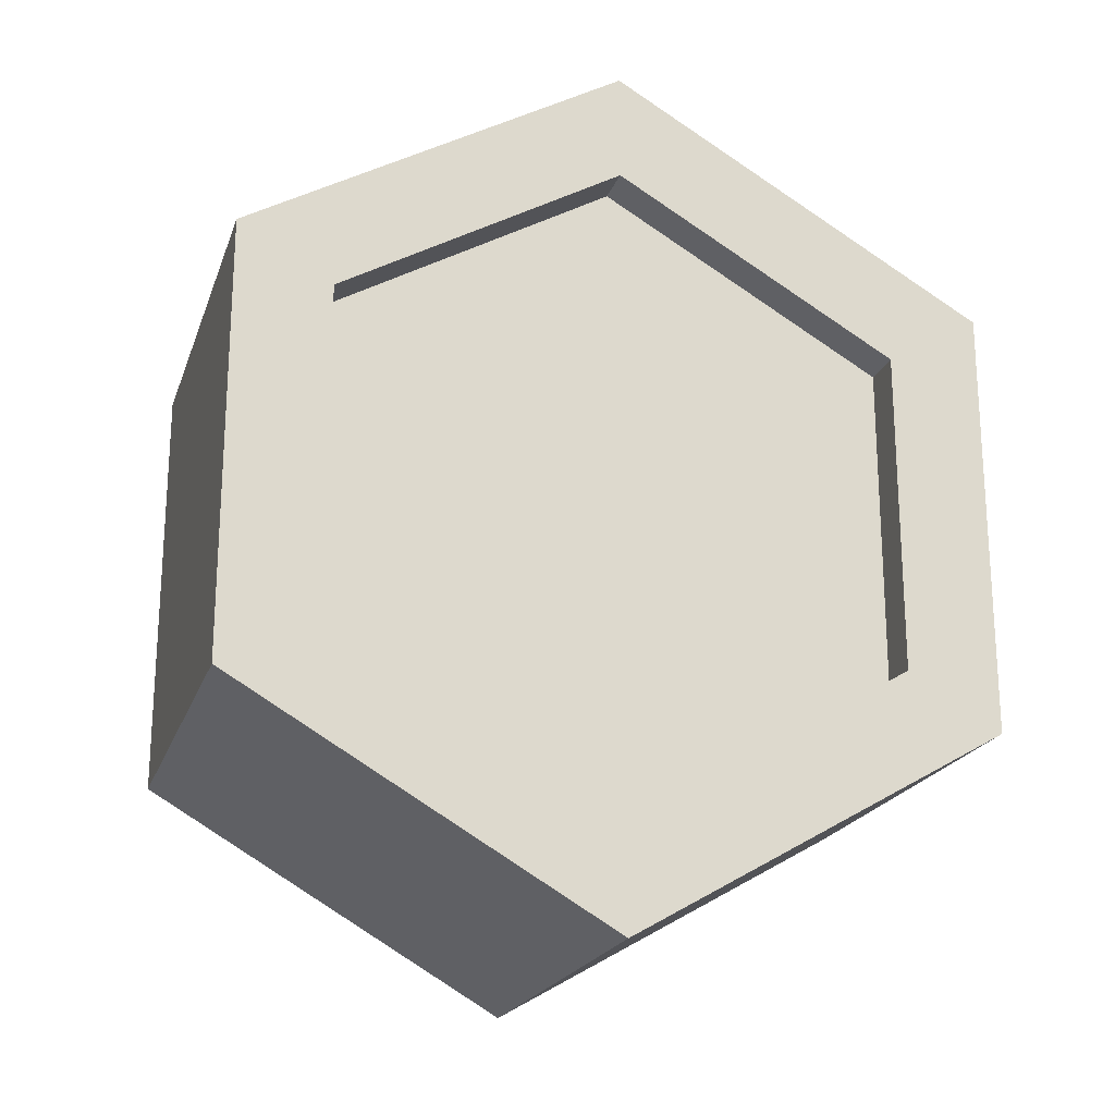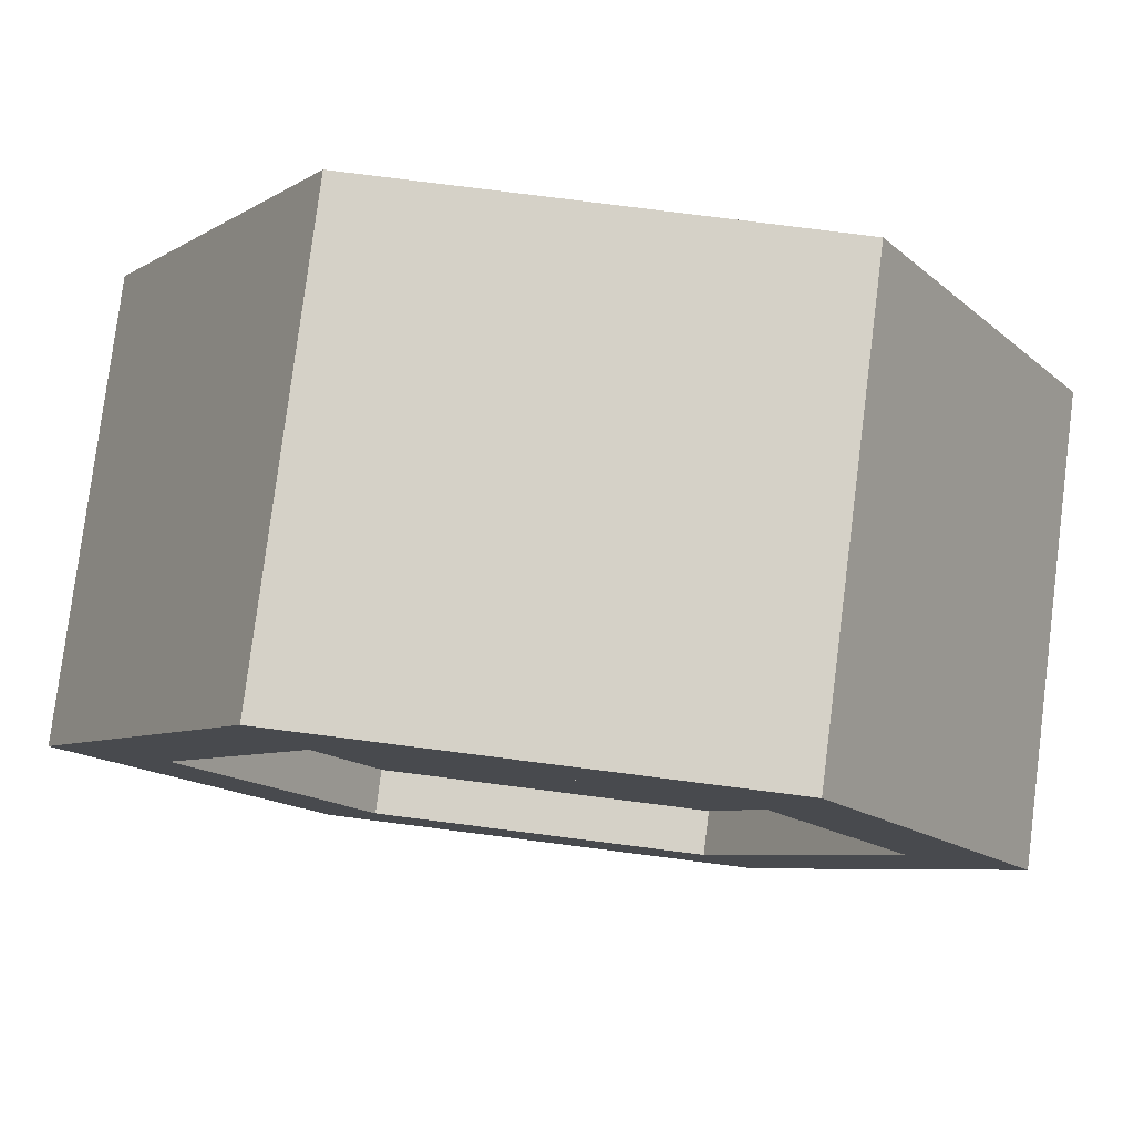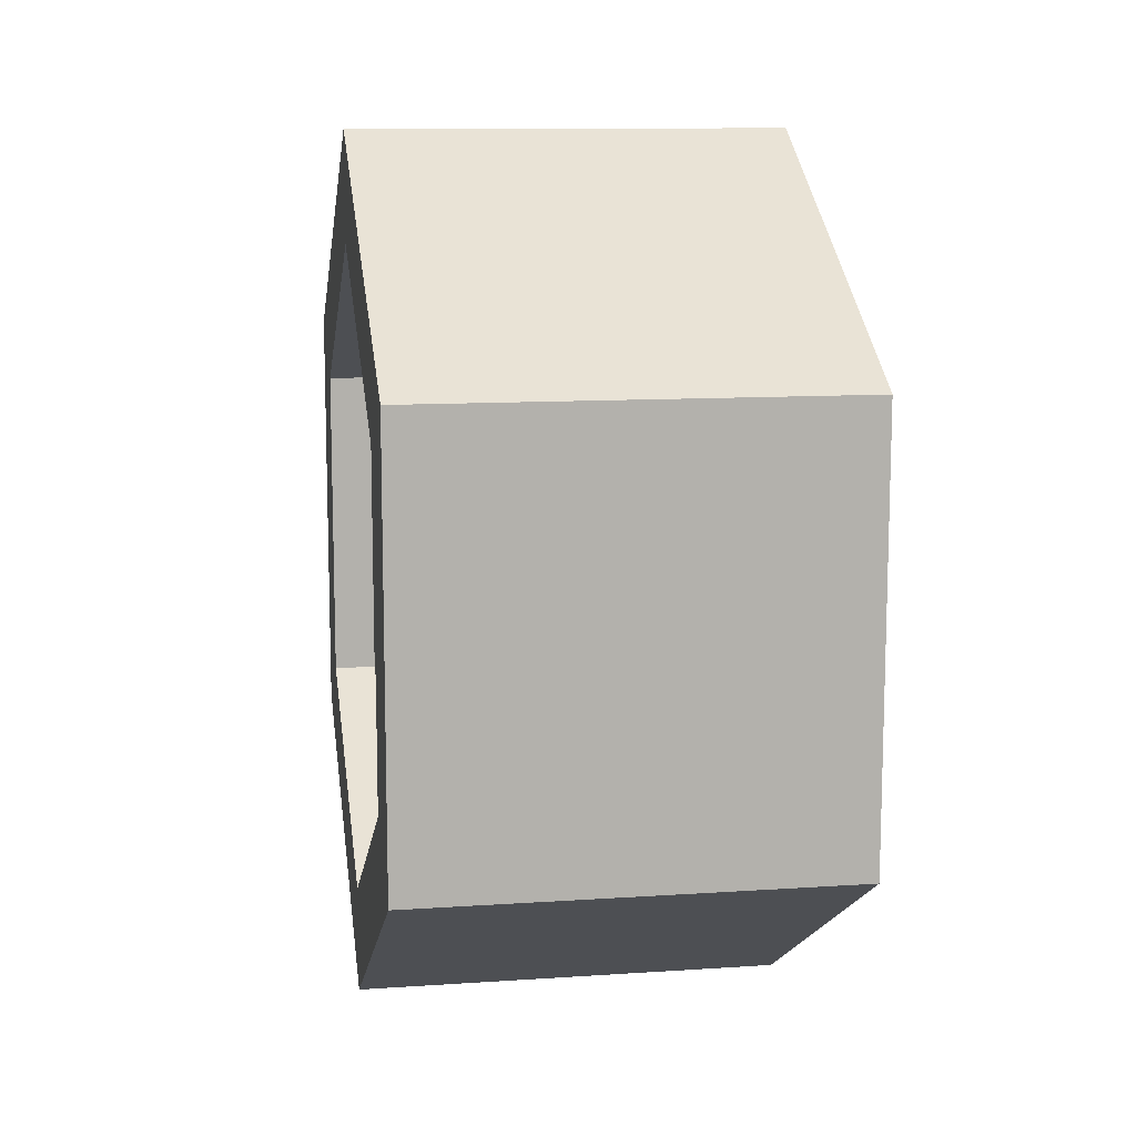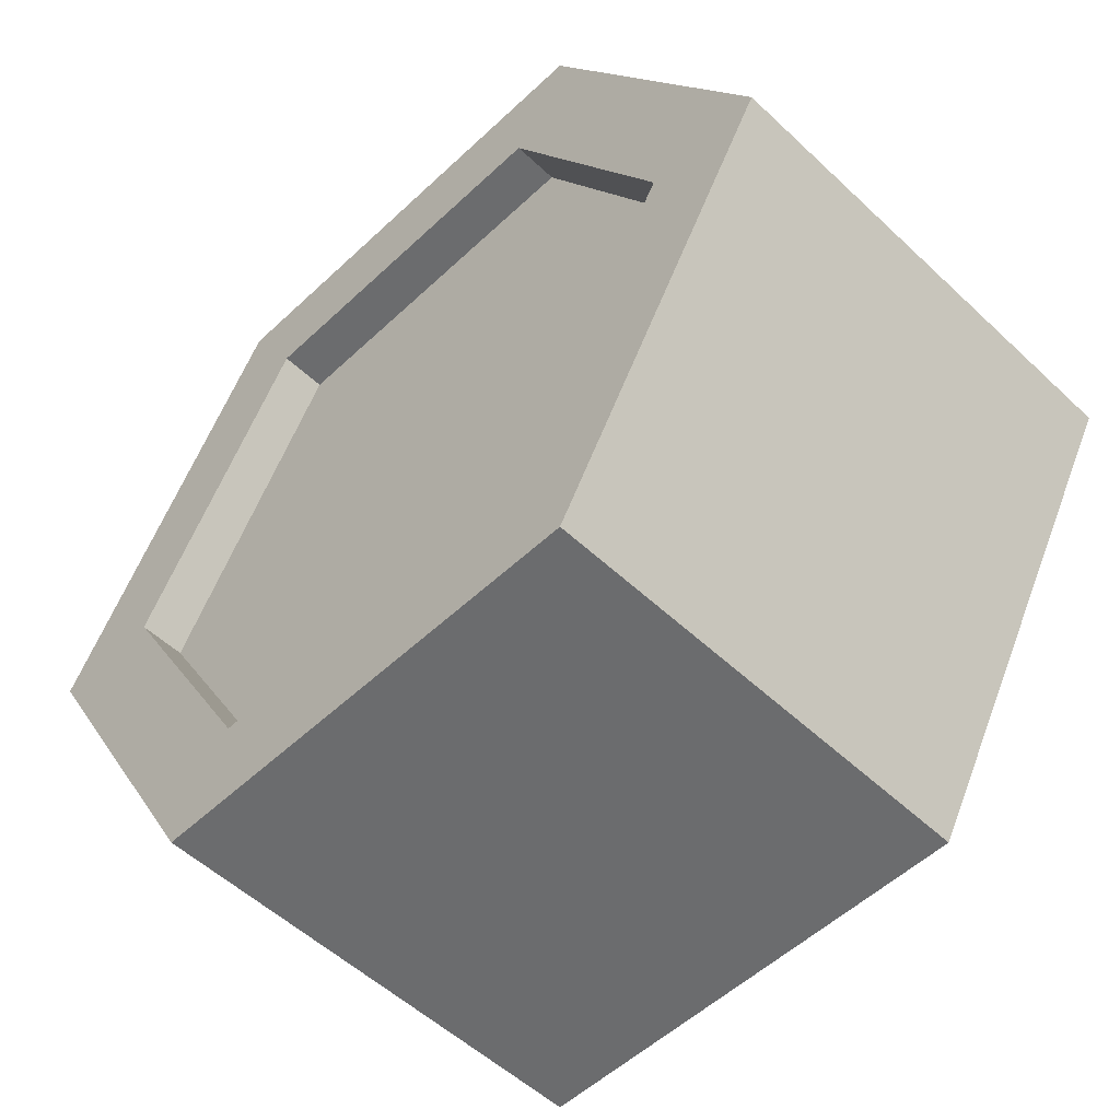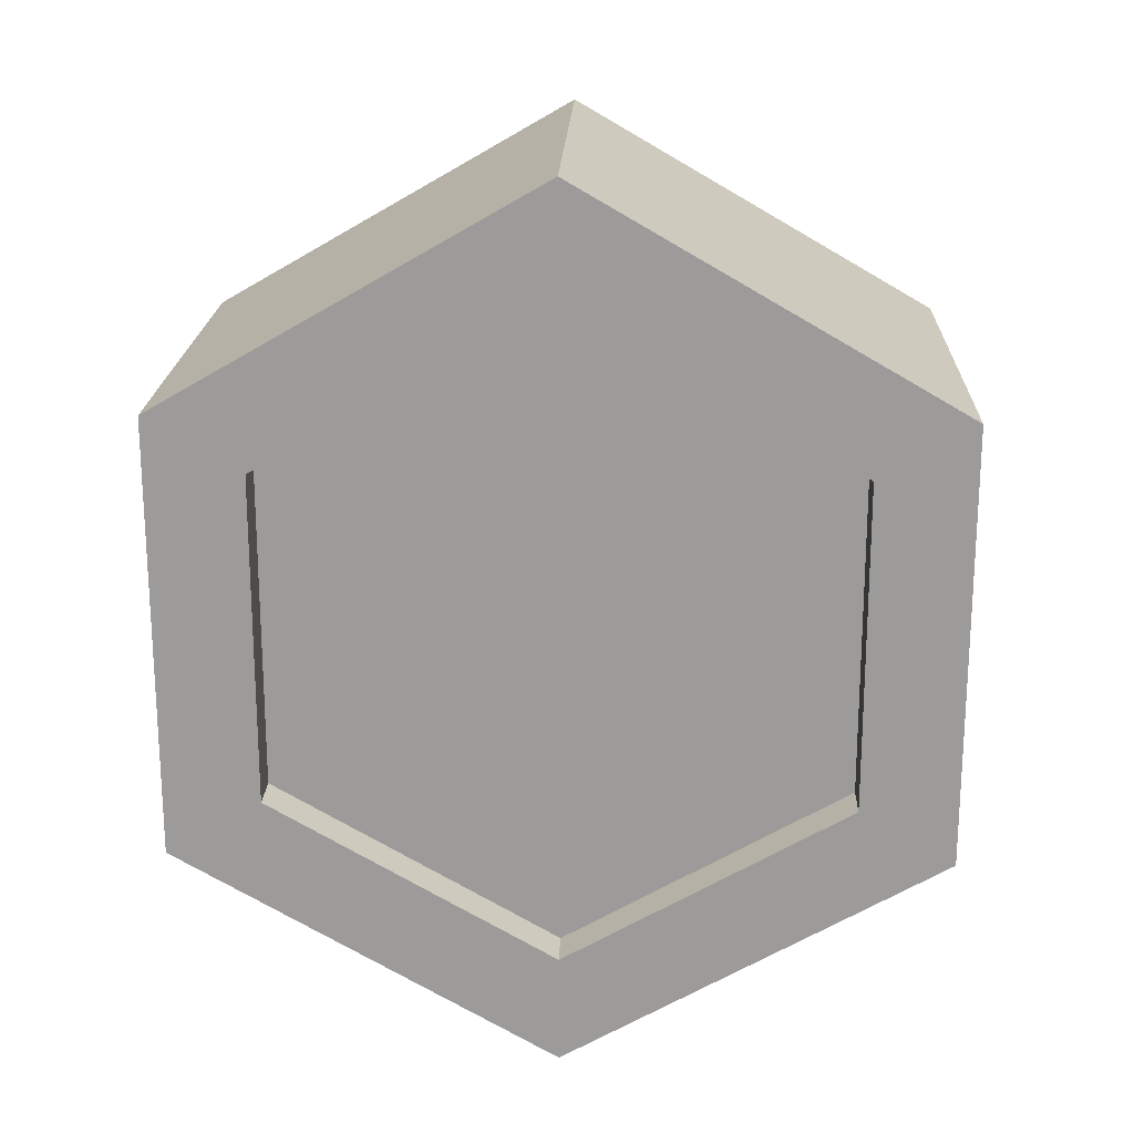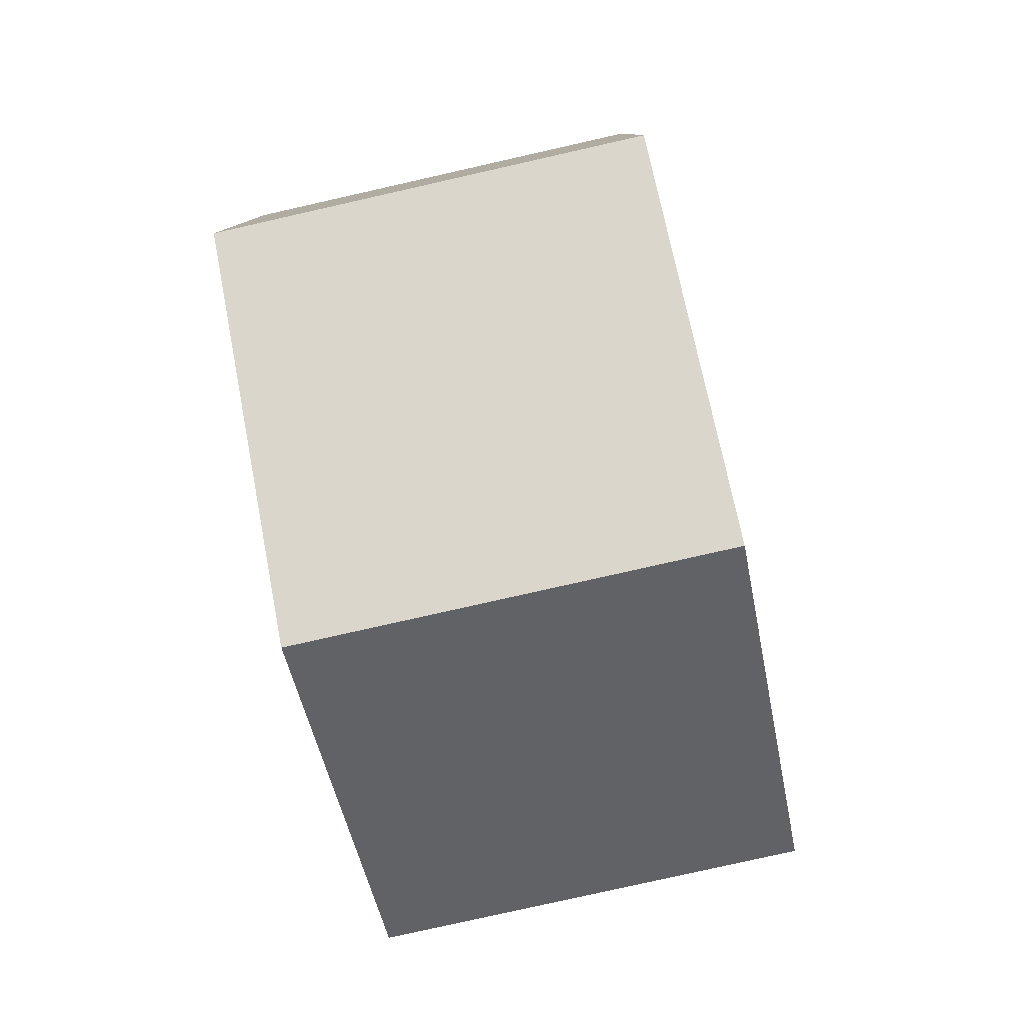
<metadata>
{"format":"obj","ext":"obj","renderer":"f3d","projection":"perspective","resolution":1024,"background":"white","views":[{"elev":-20.7,"azim":-106.6,"up":"+Z"},{"elev":79.6,"azim":-82.8,"up":"+Y"},{"elev":11.3,"azim":-9.3,"up":"+Z"},{"elev":-53.6,"azim":-45.0,"up":"+Y"},{"elev":19.8,"azim":92.1,"up":"+Z"},{"elev":-79.7,"azim":12.7,"up":"+Z"}]}
</metadata>
<code>
o Cylinder_Cylinder.001
v -0.5 -1e-06 1
v 0.5 -1e-06 1
v -0.5 0.866 0.5
v 0.5 0.866 0.5
v -0.5 0.866 -0.5
v 0.5 0.866 -0.5
v -0.5 1e-06 -1
v 0.5 1e-06 -1
v -0.5 -0.866 -0.5
v 0.5 -0.866 -0.5
v -0.5 -0.866 0.5
v 0.5 -0.866 0.5
v 0.5 -0 0.75
v 0.5 0.6495 0.375
v 0.5 0.6495 -0.375
v 0.5 0 -0.75
v 0.5 -0.6495 -0.375
v 0.5 -0.6495 0.375
v -0.5 -0 0.75
v -0.5 0.6495 0.375
v -0.5 0.6495 -0.375
v -0.5 0 -0.75
v -0.5 -0.6495 -0.375
v -0.5 -0.6495 0.375
v 0.4 -0 0.75
v 0.4 0.6495 0.375
v 0.4 0.6495 -0.375
v 0.4 0 -0.75
v 0.4 -0.6495 -0.375
v 0.4 -0.6495 0.375
v -0.4 -0 0.75
v -0.4 0.6495 0.375
v -0.4 0.6495 -0.375
v -0.4 0 -0.75
v -0.4 -0.6495 -0.375
v -0.4 -0.6495 0.375
v -0.4 -0 1e-06
v 0.4 0 -1e-06
g Cylinder_Cylinder.001__POI-R.png
f 1 2 4
f 1 4 3
f 3 4 6
f 3 6 5
f 5 6 8
f 5 8 7
f 7 8 10
f 7 10 9
f 9 10 12
f 9 12 11
f 2 1 11
f 2 11 12
f 2 12 18
f 2 18 13
f 6 4 14
f 6 14 15
f 8 6 15
f 8 15 16
f 4 2 13
f 4 13 14
f 10 8 16
f 10 16 17
f 12 10 17
f 12 17 18
f 5 7 22
f 5 22 21
f 1 3 20
f 1 20 19
f 7 9 23
f 7 23 22
f 9 11 24
f 9 24 23
f 11 1 19
f 11 19 24
f 3 5 21
f 3 21 20
f 16 15 27
f 16 27 28
f 13 18 30
f 13 30 25
f 15 14 26
f 15 26 27
f 18 17 29
f 18 29 30
f 14 13 25
f 14 25 26
f 17 16 28
f 17 28 29
f 19 20 32
f 19 32 31
f 22 23 35
f 22 35 34
f 21 22 34
f 21 34 33
f 24 19 31
f 24 31 36
f 20 21 33
f 20 33 32
f 23 24 36
f 23 36 35
f 28 27 38
f 25 30 38
f 27 26 38
f 30 29 38
f 26 25 38
f 29 28 38
f 35 36 37
f 32 33 37
f 36 31 37
f 33 34 37
f 34 35 37
f 31 32 37

</code>
